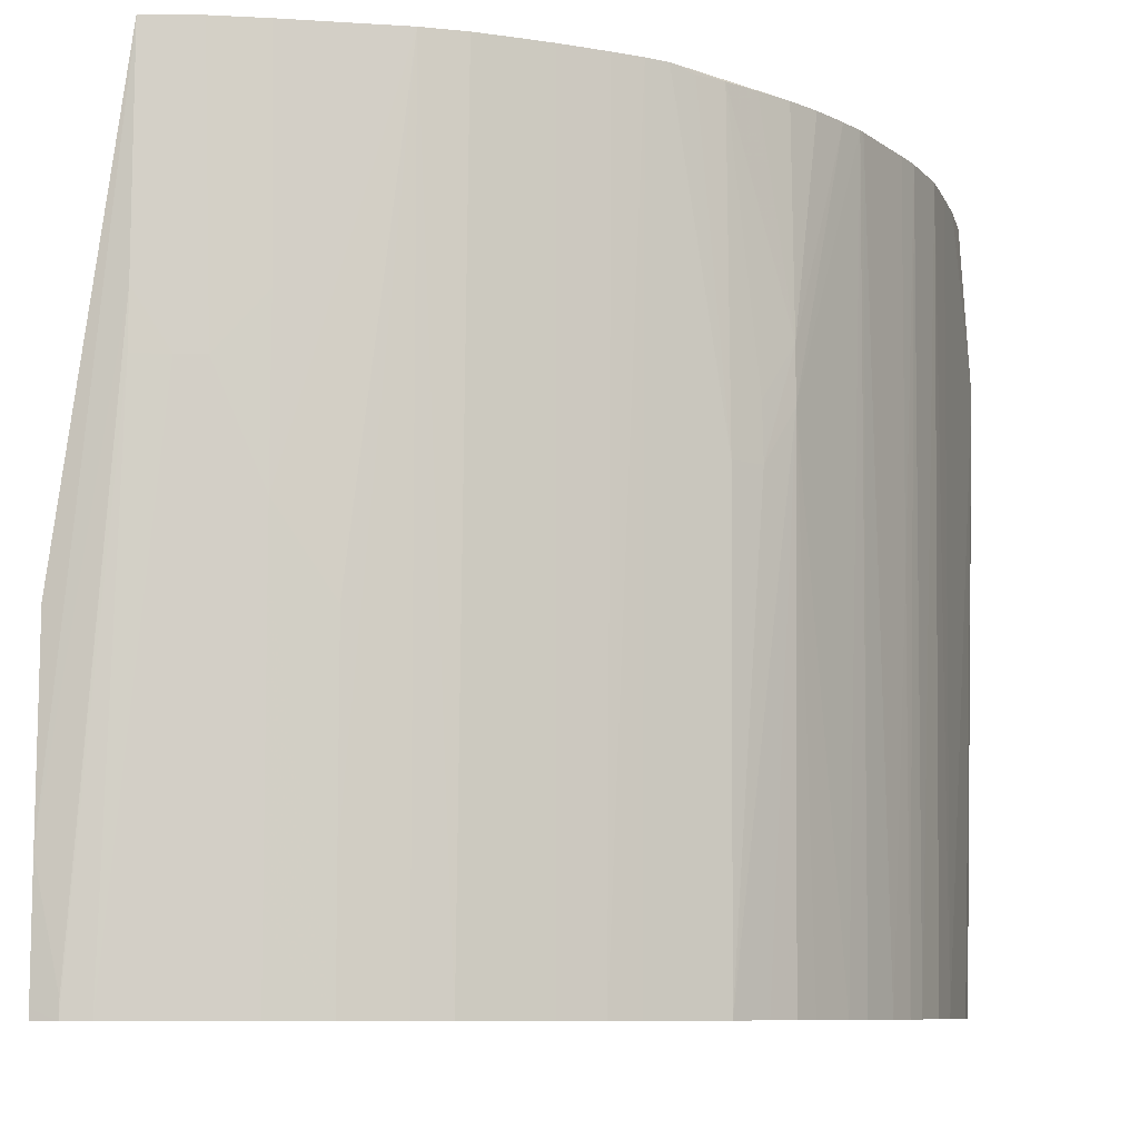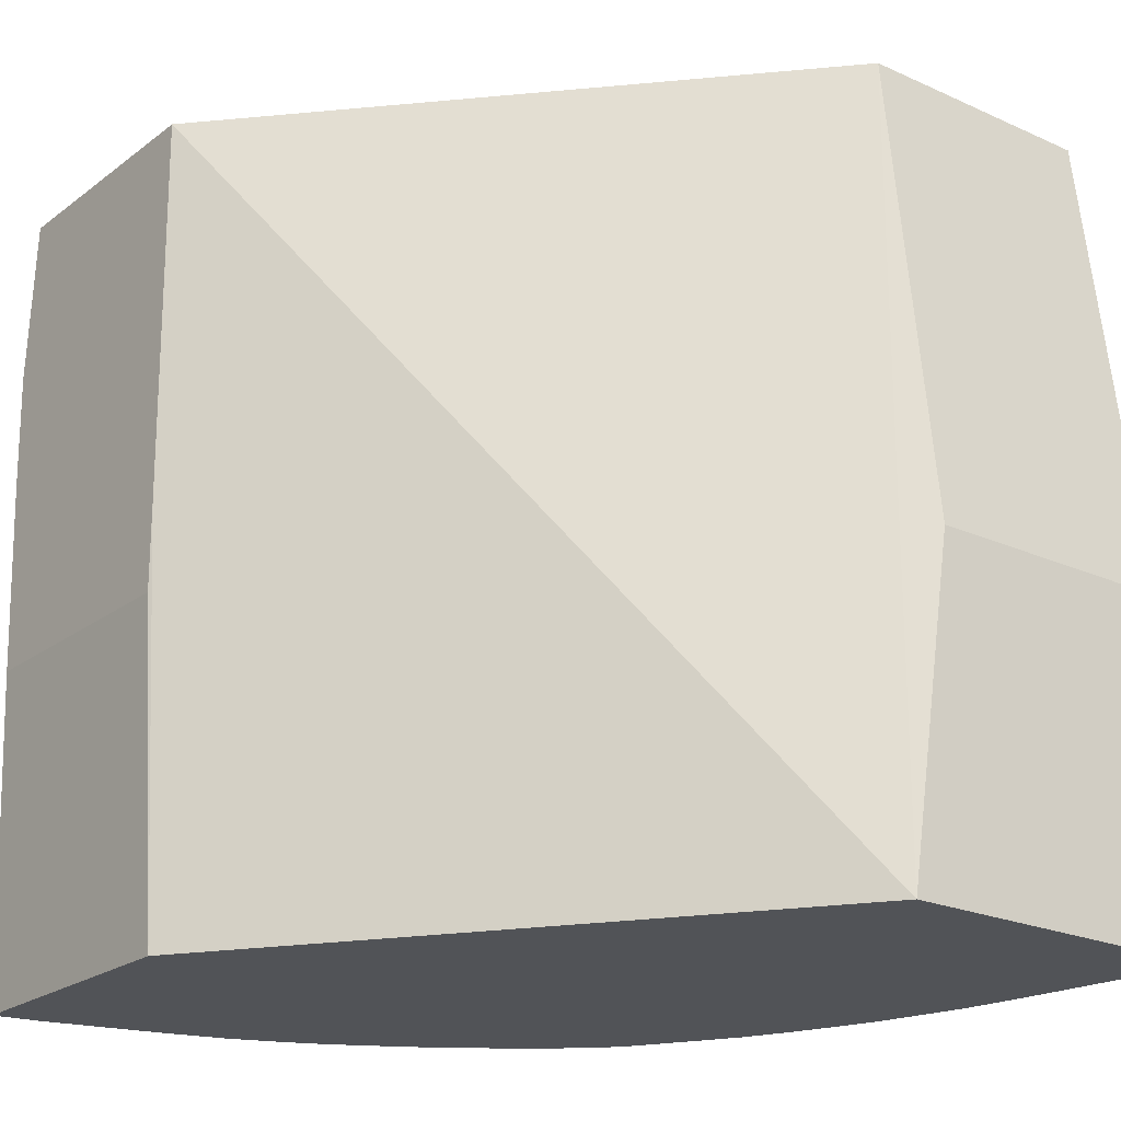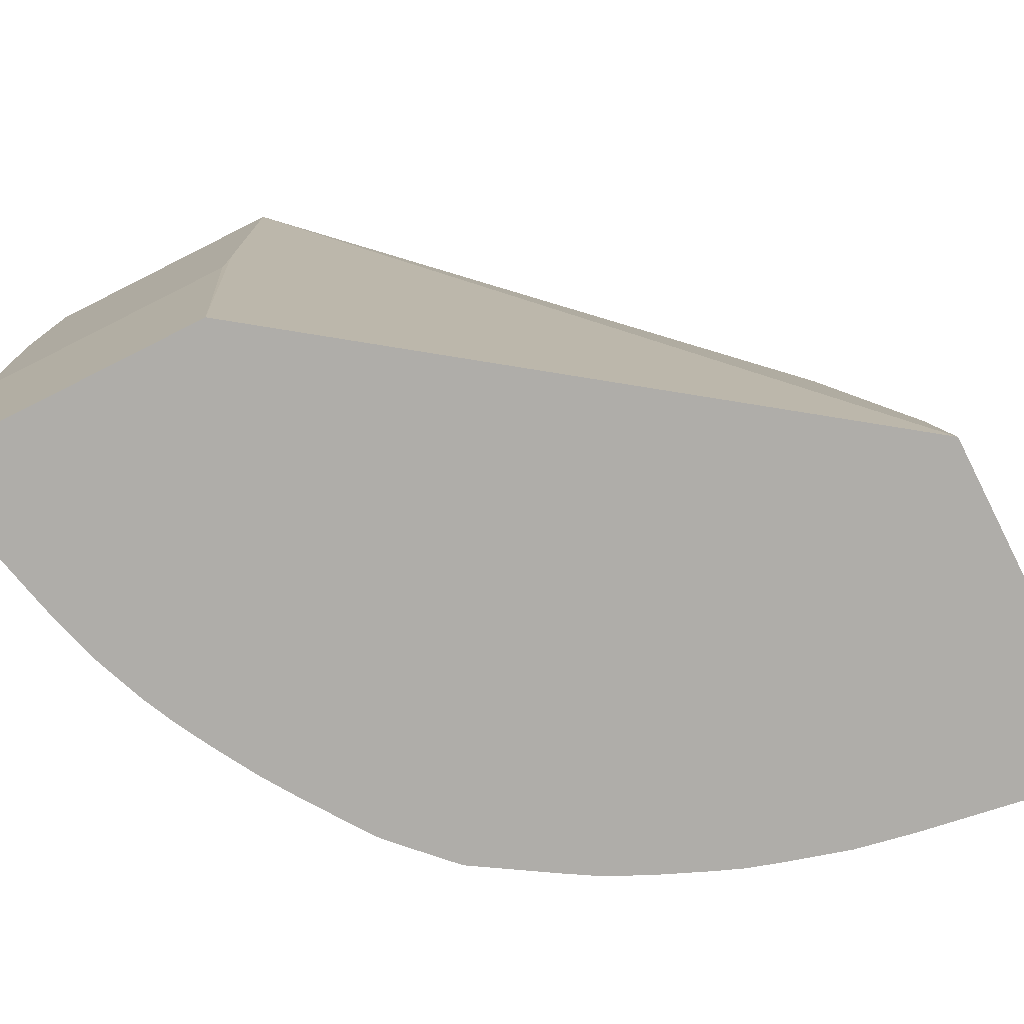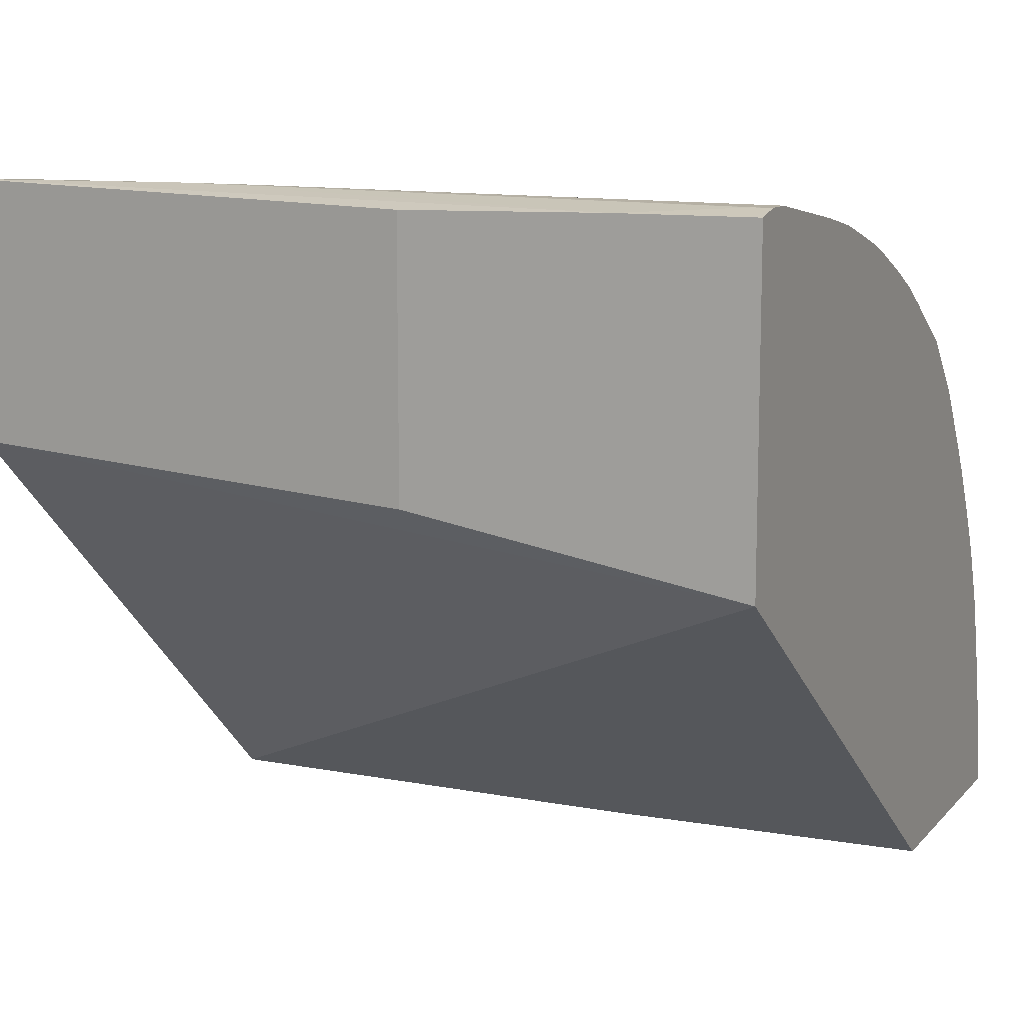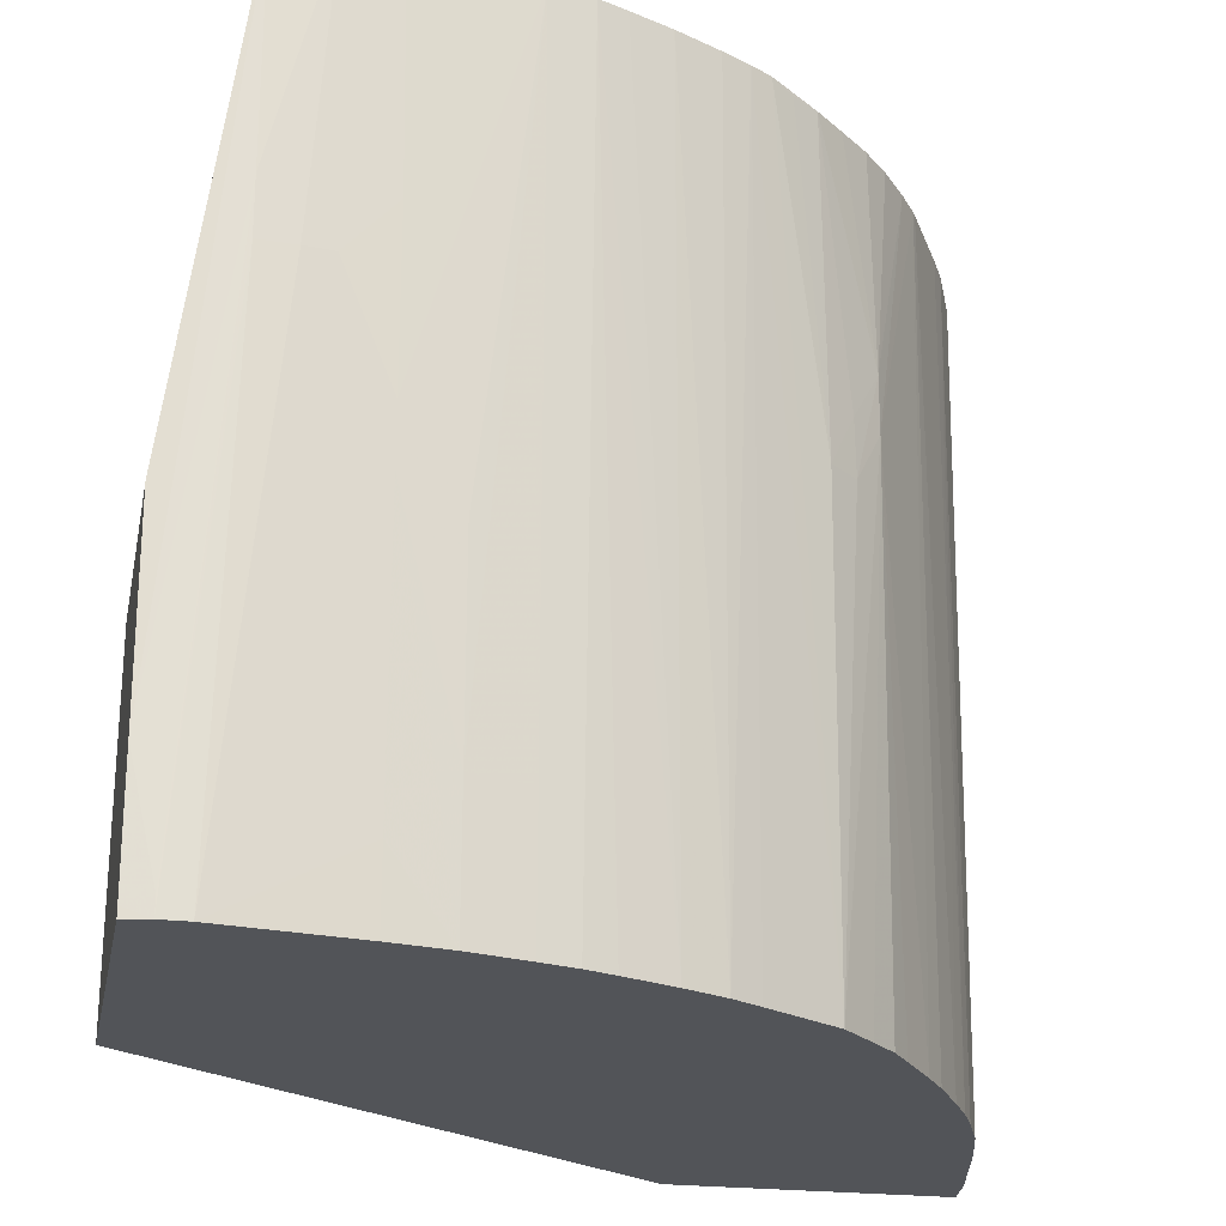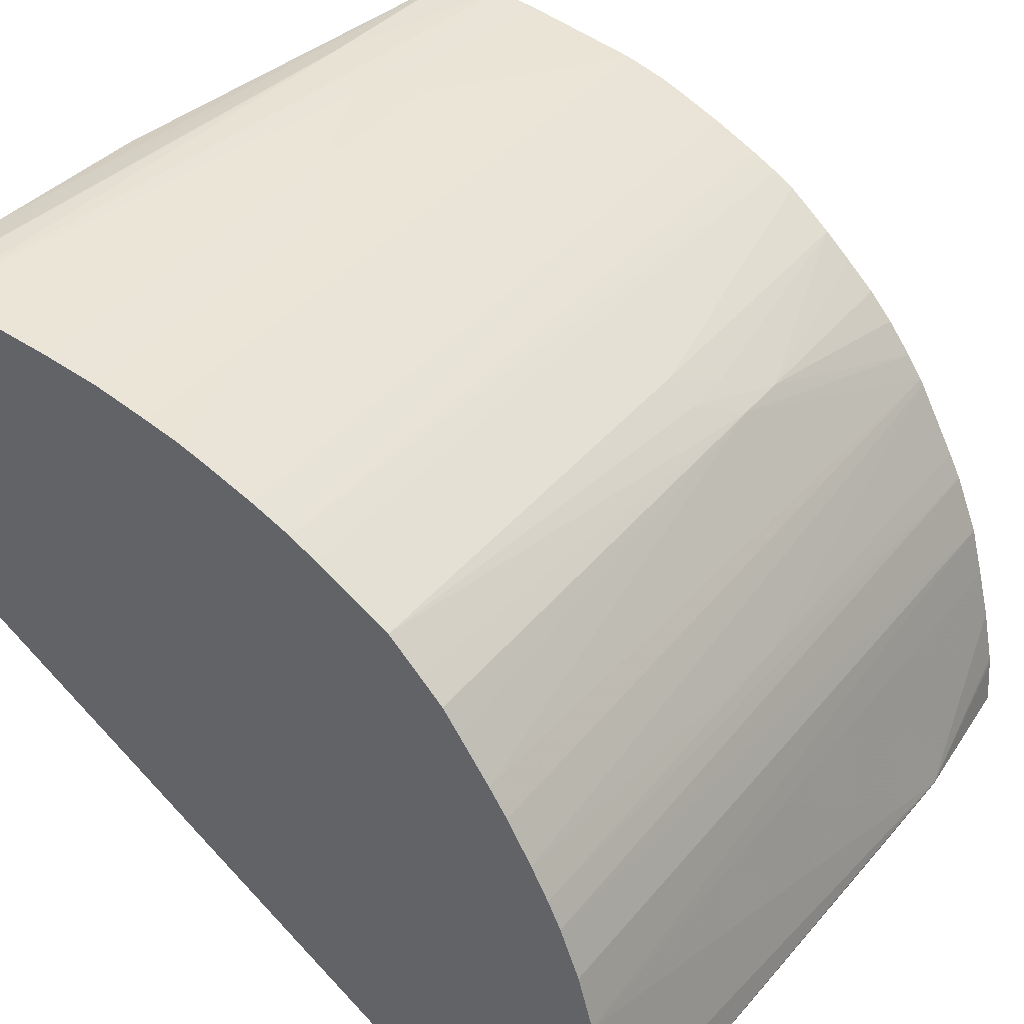
<metadata>
{"format":"obj","ext":"obj","renderer":"f3d","projection":"perspective","resolution":1024,"background":"white","views":[{"elev":-8.7,"azim":-178.2,"up":"+Z"},{"elev":-22.1,"azim":51.9,"up":"+Z"},{"elev":-77.3,"azim":26.7,"up":"+Z"},{"elev":11.5,"azim":114.4,"up":"+Y"},{"elev":-23.3,"azim":168.8,"up":"+Z"},{"elev":37.2,"azim":-146.5,"up":"+Y"}]}
</metadata>
<code>
v -0.2395 0.01184 0.1105
v -0.2289 0.06247 0.1105
v -0.2176 0.09648 0.1105
v -0.2239 0.08033 0.1105
v -0.2275 0.0796 0.3639
v -0.2321 0.06249 0.3639
v -0.1459 0.1902 0.3659
v -0.2363 0.04584 0.3639
v -0.2402 0.02678 0.3639
v -0.2452 0.008936 0.3124
v -0.2373 0.02678 0.1105
v -0.2452 0.008742 0.3122
v -0.2416 0.008742 0.3639
v -0.2404 0.02479 0.3639
v -0.1459 0.07814 0.3659
v -0.00905 0.1525 0.3659
v -0.1606 0.008742 0.3639
v -0.1585 0.008742 0.214
v -0.2407 0.008742 0.214
v -0.2441 0.008742 0.2767
v -0.1525 0.01184 0.1105
v -0.1587 0.008742 0.241
v 0.01171 0.1304 0.1105
v -0.1611 0.1788 0.1105
v -0.1938 0.1389 0.1105
v -0.1786 0.1608 0.1105
v -0.1711 0.1685 0.1105
v -0.1802 0.1629 0.2767
v -0.1841 0.1529 0.1105
v -0.201 0.1338 0.3639
v -0.1957 0.1417 0.3639
v -0.1802 0.163 0.2945
v -0.1709 0.1716 0.2588
v -0.1705 0.1718 0.2767
v -0.1613 0.1791 0.3639
v -0.1703 0.1706 0.3639
v -0.1796 0.1617 0.3639
v -0.1876 0.1525 0.3639
v -0.2021 0.132 0.3639
v -0.2151 0.108 0.3639
v -0.2141 0.107 0.2378
v -0.2077 0.116 0.1105
v -0.1996 0.13 0.1105
v -0.2134 0.1054 0.1105
v -0.2195 0.09923 0.3639
v -0.153 0.1851 0.3639
v -0.162 0.1793 0.2588
v -0.1393 0.1944 0.3659
v -0.1377 0.1932 0.1105
v -0.1288 0.1986 0.1105
v -0.1304 0.1993 0.3659
v -0.116 0.2066 0.3659
v -0.09388 0.2163 0.3659
v -0.1028 0.2125 0.3659
v -0.116 0.2047 0.1105
v -0.1001 0.2114 0.1105
v -0.08033 0.2182 0.1105
v -0.09121 0.2149 0.1105
v -0.08033 0.2187 0.1517
v -0.06248 0.2237 0.1517
v -0.08032 0.2206 0.3659
v -0.0435 0.2282 0.3659
v -0.04462 0.2282 0.2945
v -0.04462 0.2283 0.241
v -0.02931 0.2312 0.2767
v -0.04462 0.2282 0.2231
v -0.004421 0.233 0.1105
v -0.02037 0.2324 0.2767
v -0.00905 0.2332 0.2767
v -0.00905 0.2332 0.2945
v -0.02678 0.2311 0.3659
v -0.00905 0.2322 0.3659
v 0.01171 0.2309 0.1517
v 0.00389 0.233 0.116
v 0.00394 0.233 0.1105
v 0.01171 0.2311 0.1105
v 0.01171 0.2311 0.1138
v 0.01171 0.2296 0.214
v 0.01171 0.1475 0.214
v -0.06248 0.2233 0.1105
v -0.04465 0.2267 0.1105
v -0.04465 0.227 0.1339
v -0.06248 0.2242 0.214
f 68 65 71
f 58 57 56
f 59 57 58
f 59 60 57
f 59 61 60
f 59 58 61
f 58 53 61
f 58 56 53
f 61 53 62
f 68 70 69
f 63 61 62
f 63 64 61
f 65 64 63
f 65 67 66
f 68 67 65
f 68 69 67
f 68 71 70
f 65 66 64
f 48 7 52
f 55 50 52
f 33 47 24
f 33 34 47
f 65 62 71
f 35 47 34
f 33 24 28
f 48 24 7
f 48 49 24
f 48 50 49
f 51 50 48
f 51 52 50
f 51 48 52
f 52 7 53
f 54 52 53
f 54 55 52
f 54 53 55
f 55 53 56
f 55 56 50
f 56 57 50
f 65 63 62
f 80 67 57
f 70 71 72
f 82 66 67
f 82 80 66
f 82 81 80
f 60 66 80
f 60 64 66
f 83 64 60
f 83 61 64
f 82 67 81
f 83 60 61
f 57 23 24
f 50 57 24
f 49 50 24
f 16 72 53
f 7 16 53
f 47 7 24
f 62 53 72
f 60 80 57
f 81 67 80
f 76 23 67
f 76 77 23
f 70 72 73
f 70 73 74
f 70 74 75
f 70 75 69
f 69 75 67
f 75 76 67
f 75 77 76
f 75 74 77
f 73 77 74
f 73 78 77
f 73 72 78
f 16 78 72
f 79 78 16
f 79 23 78
f 79 16 23
f 16 17 23
f 78 23 77
f 71 62 72
f 46 7 47
f 67 23 57
f 46 35 7
f 15 16 7
f 15 17 16
f 15 13 17
f 13 12 17
f 12 18 17
f 19 18 12
f 19 1 18
f 15 7 13
f 20 1 19
f 20 19 12
f 21 18 1
f 22 18 21
f 22 17 18
f 22 23 17
f 22 21 23
f 21 1 23
f 20 12 1
f 14 13 7
f 14 7 9
f 14 9 10
f 46 47 35
f 2 3 1
f 4 3 2
f 4 5 3
f 4 2 5
f 6 5 2
f 6 7 5
f 8 7 6
f 8 9 7
f 8 10 9
f 8 6 10
f 6 2 10
f 11 10 2
f 11 1 10
f 12 10 1
f 13 10 12
f 14 10 13
f 1 24 23
f 3 24 1
f 11 2 1
f 26 24 25
f 39 40 7
f 39 41 40
f 39 42 41
f 39 43 42
f 39 30 43
f 43 30 25
f 43 25 42
f 42 25 3
f 44 42 3
f 41 44 45
f 41 45 40
f 40 45 7
f 5 7 45
f 5 45 3
f 44 3 45
f 25 24 3
f 38 7 37
f 39 7 30
f 31 30 7
f 41 42 44
f 32 31 38
f 27 24 26
f 27 28 24
f 31 7 38
f 27 26 28
f 29 28 26
f 29 25 28
f 28 25 30
f 31 28 30
f 32 28 31
f 29 26 25
f 32 34 33
f 32 35 34
f 32 38 37
f 36 35 32
f 36 7 35
f 36 32 37
f 32 33 28
f 36 37 7

</code>
